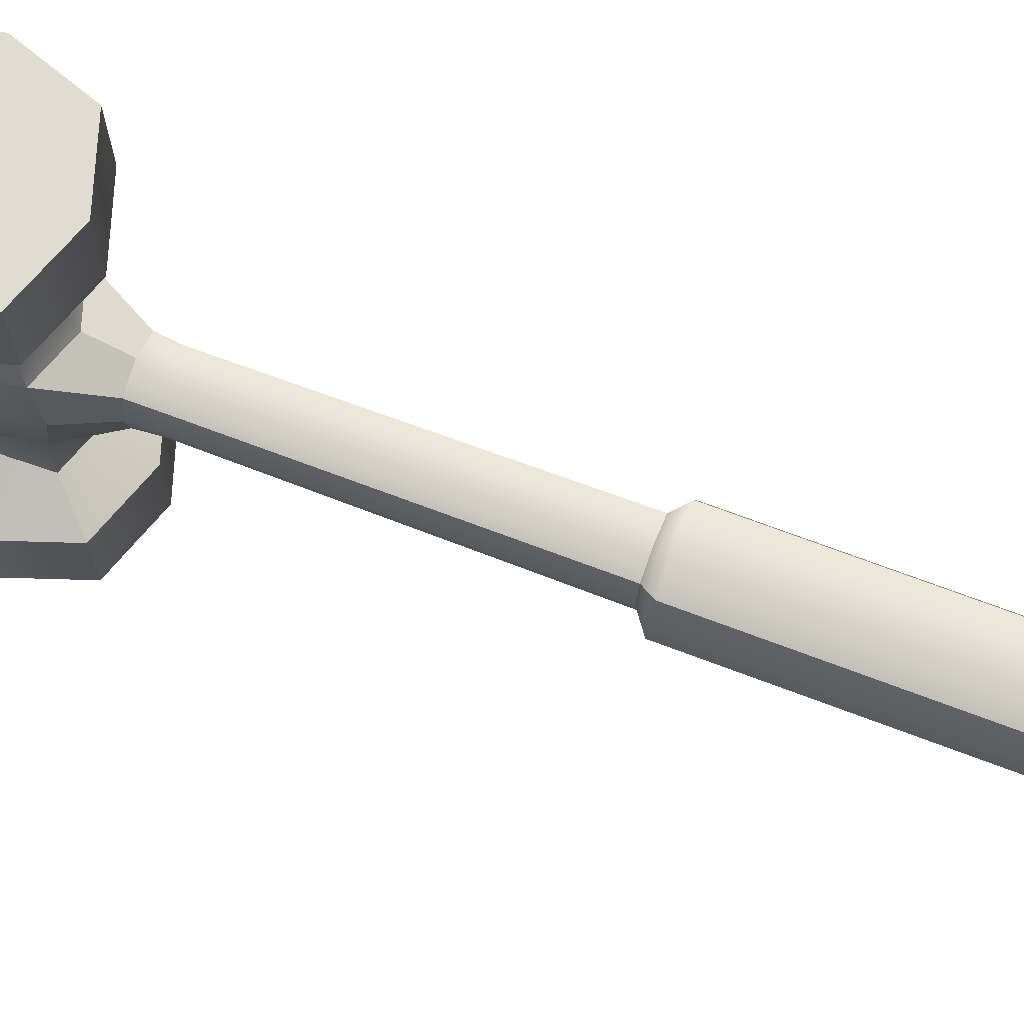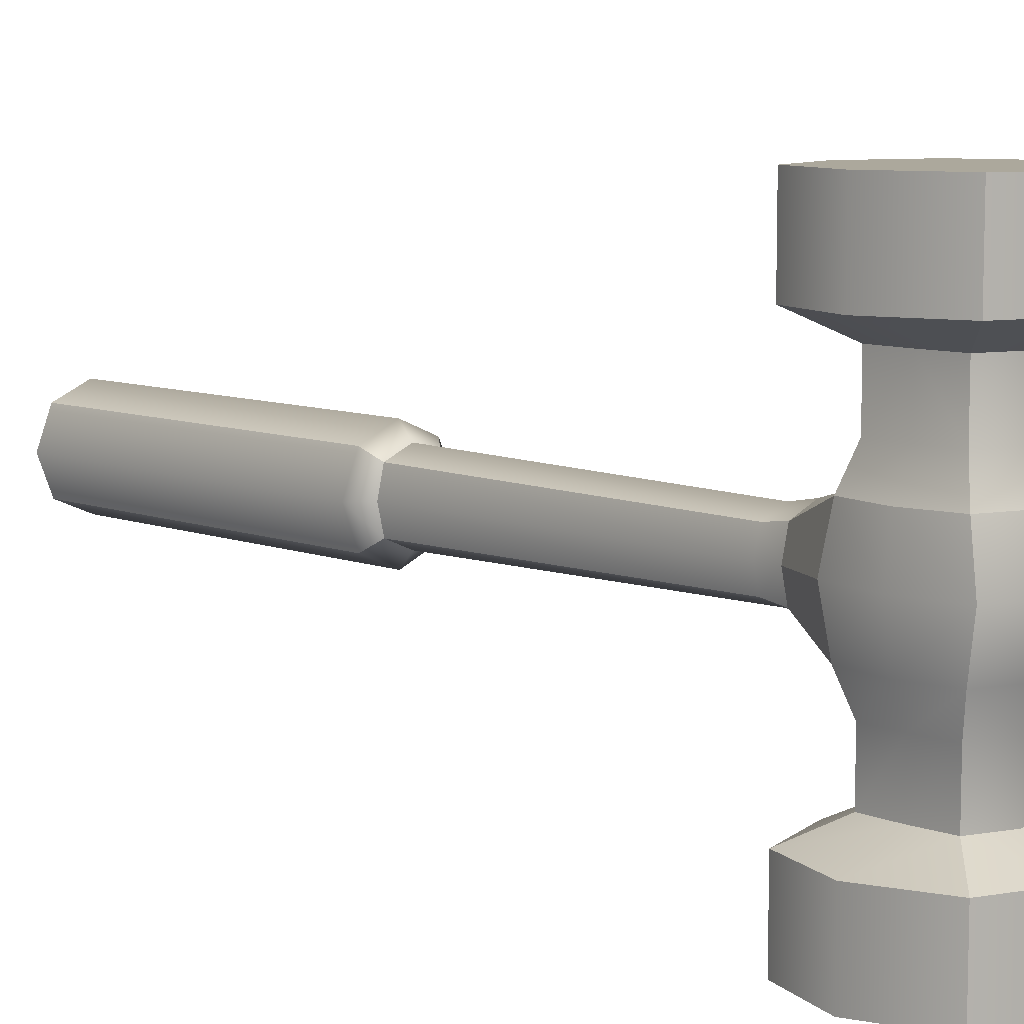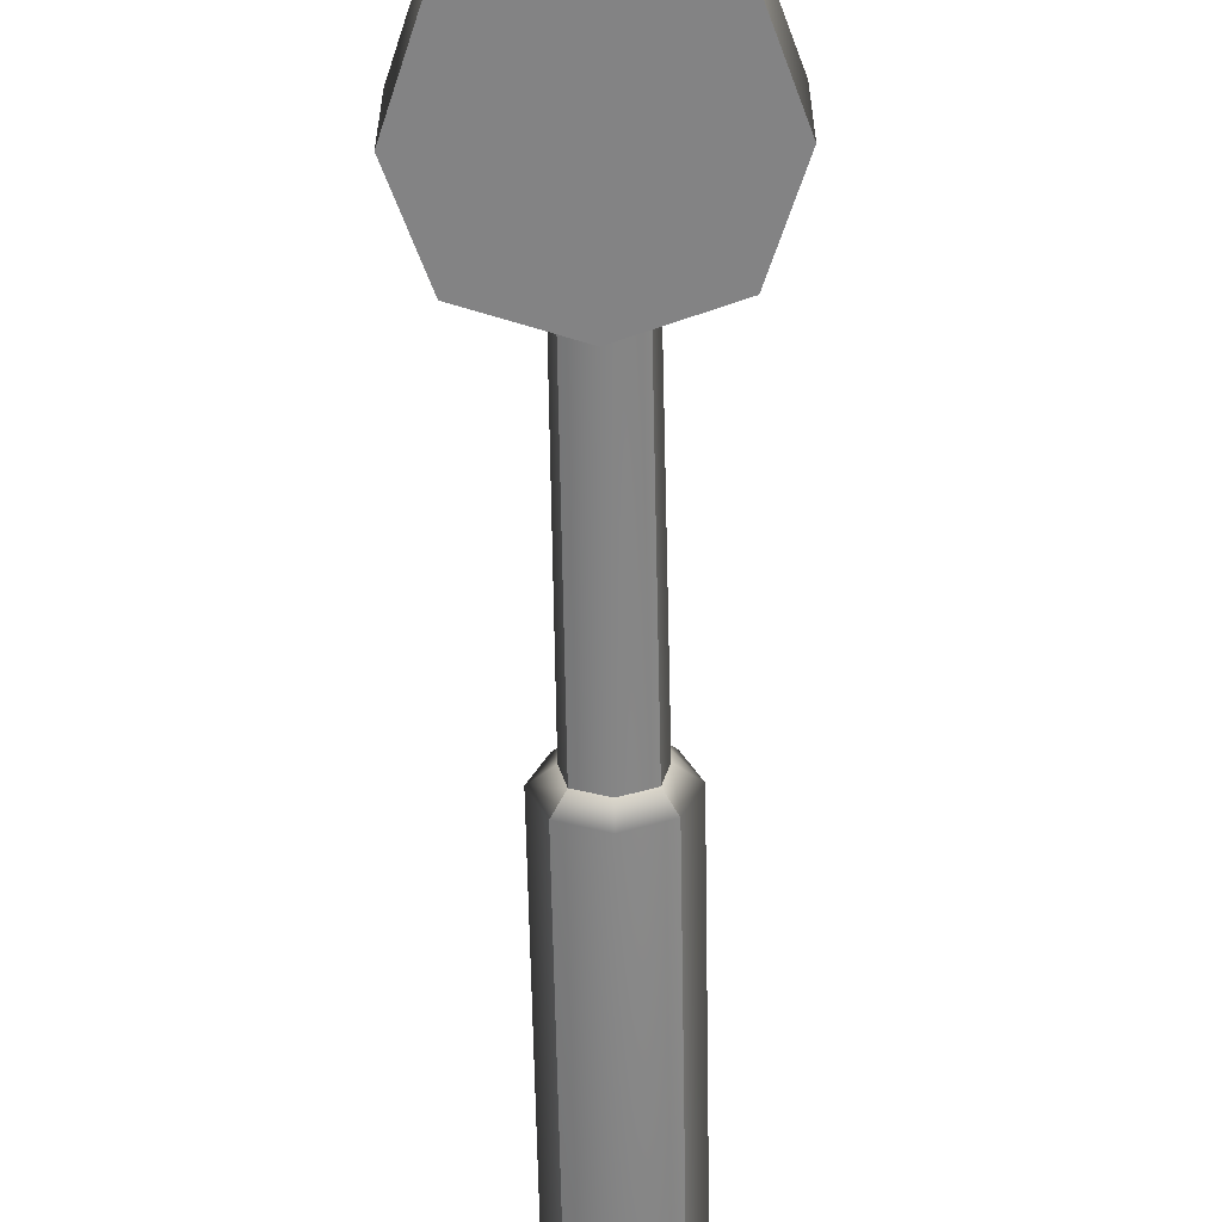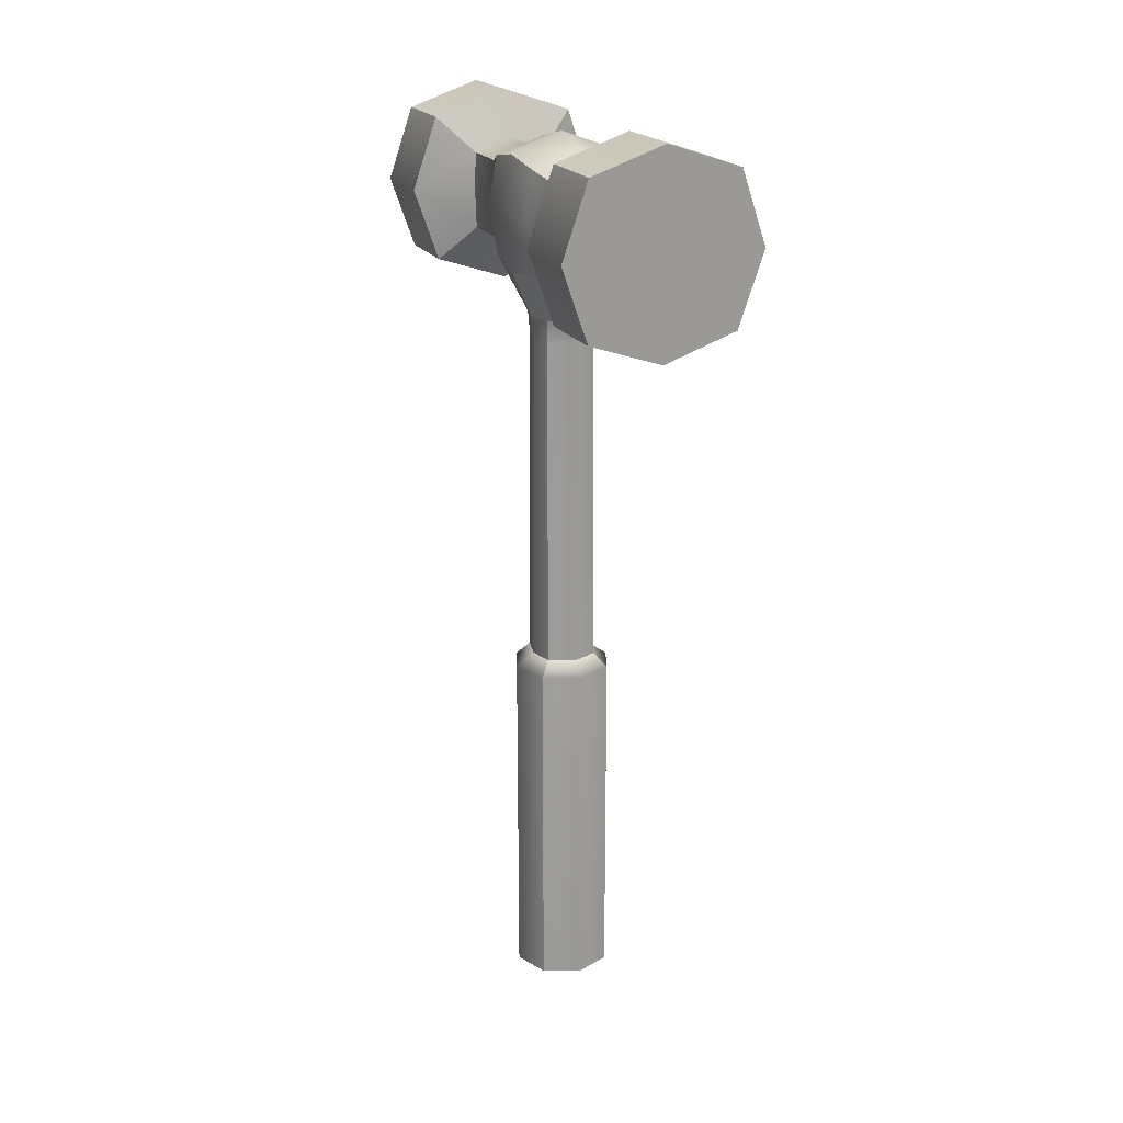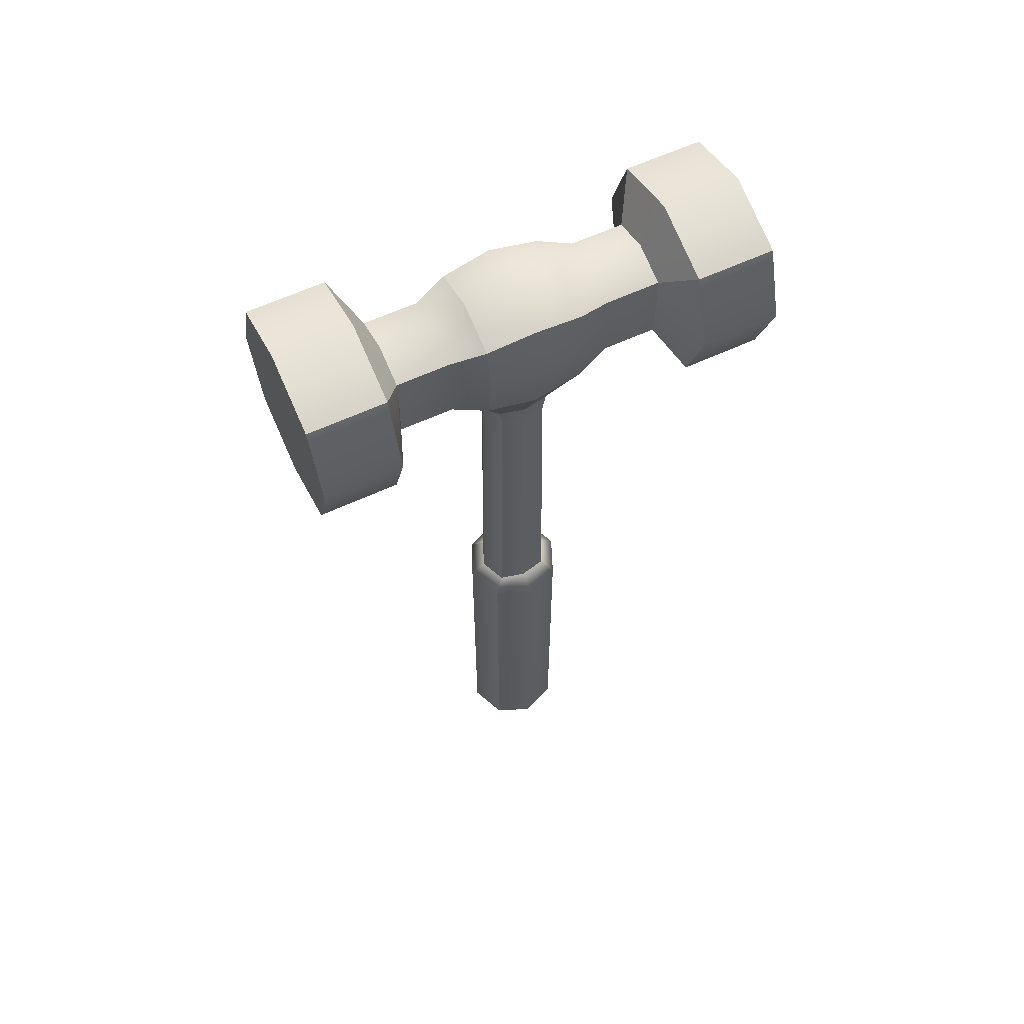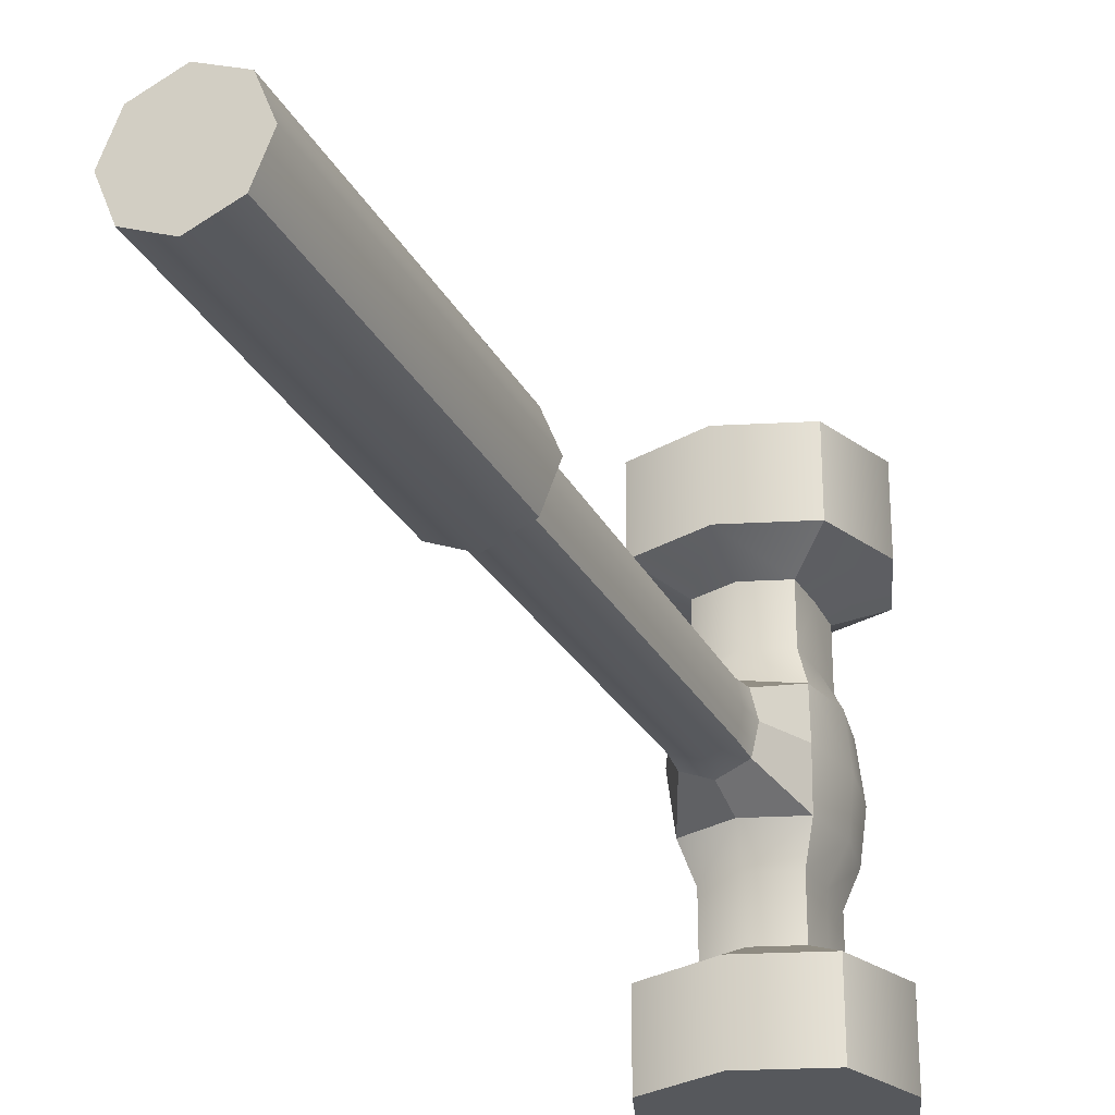
<metadata>
{"format":"obj","ext":"obj","renderer":"f3d","projection":"perspective","resolution":1024,"background":"white","views":[{"elev":69.2,"azim":-69.1,"up":"+Z"},{"elev":8.5,"azim":136.5,"up":"+Z"},{"elev":-61.1,"azim":-178.9,"up":"+Z"},{"elev":20.7,"azim":157.4,"up":"+Y"},{"elev":60.8,"azim":64.6,"up":"+Y"},{"elev":-28.1,"azim":23.2,"up":"+Z"}]}
</metadata>
<code>
g default
v -1.055 17.47 1.551
v 1.055 17.47 1.551
v -1.055 19.58 1.551
v 1.055 19.58 1.551
v -1.055 19.58 -0.5588
v 1.055 19.58 -0.5588
v -1.055 17.47 -0.5588
v 1.055 17.47 -0.5588
v -1.055 17.47 1.551
v 1.055 17.47 1.551
v 1.055 19.58 1.551
v -1.055 19.58 1.551
v -0.8308 17.69 2.276
v 0.8308 17.69 2.276
v 0.8308 19.35 2.276
v -0.8308 19.35 2.276
v -0.8308 19.35 -1.284
v 0.8308 19.35 -1.284
v 0.8308 17.69 -1.284
v -0.8308 17.69 -1.284
v -0.8308 17.69 3.425
v 0.8308 17.69 3.425
v 0.8308 19.35 3.425
v -0.8308 19.35 3.425
v -0.8308 19.35 -2.433
v 0.8308 19.35 -2.433
v 0.8308 17.69 -2.433
v -0.8308 17.69 -2.433
v -1.579 16.94 3.9
v 1.579 16.94 3.9
v 1.579 20.1 3.9
v -1.579 20.1 3.9
v -1.579 20.1 -2.908
v 1.579 20.1 -2.908
v 1.579 16.94 -2.908
v -1.579 16.94 -2.908
v -1.579 16.94 5.594
v 1.579 16.94 5.594
v 1.579 20.1 5.594
v -1.579 20.1 5.594
v -1.579 20.1 -4.602
v 1.579 20.1 -4.602
v 1.579 16.94 -4.602
v -1.579 16.94 -4.602
v 0 20.63 5.594
v 0 20.63 3.9
v 0 19.63 3.425
v 0 19.63 2.276
v 0 19.93 1.551
v 0 19.93 1.551
v 0 19.93 -0.5588
v 0 19.63 -1.284
v 0 19.63 -2.433
v 0 20.63 -2.908
v 0 20.63 -4.602
v 0 16.41 -4.602
v 0 16.41 -2.908
v 0 17.41 -2.433
v 0 17.41 -1.284
v 0 17.11 -0.5588
v 0 17.11 1.551
v 0 17.11 1.551
v 0 17.41 2.276
v 0 17.41 3.425
v 0 16.41 3.9
v 0 16.41 5.594
v -2.128 18.52 5.594
v -2.128 18.52 3.9
v -0.8597 18.52 3.425
v -0.8597 18.52 2.276
v -1.24 18.52 1.551
v -1.24 18.52 1.551
v -1.24 18.52 -0.5588
v -0.8597 18.52 -1.284
v -0.8597 18.52 -2.433
v -2.128 18.52 -2.908
v -2.128 18.52 -4.602
v 0 18.52 -4.602
v 2.128 18.52 -4.602
v 2.128 18.52 -2.908
v 0.8597 18.52 -2.433
v 0.8597 18.52 -1.284
v 1.24 18.52 -0.5588
v 1.24 18.52 1.551
v 1.24 18.52 1.551
v 0.8597 18.52 2.276
v 0.8597 18.52 3.425
v 2.128 18.52 3.9
v 2.128 18.52 5.594
v 0 18.52 5.594
v 1.131 19.76 0.4961
v 0 20.18 0.4961
v -1.131 19.76 0.4961
v -1.349 18.52 0.4961
v -1.131 17.28 0.4961
v 1.131 17.28 0.4961
v 1.349 18.52 0.4961
v -0.7876 0.5845 1.284
v 0.7876 0.5845 1.284
v -0.7876 8.202 1.284
v 0.7876 8.202 1.284
v -0.7876 8.202 -0.2915
v 0.7876 8.202 -0.2915
v -0.7876 0.5845 -0.2915
v 0.7876 0.5845 -0.2915
v -0.5583 8.503 1.054
v 0.5583 8.503 1.054
v 0.5583 8.503 -0.06227
v -0.5583 8.503 -0.06227
v -0.5583 16.3 1.054
v 0.5583 16.3 1.054
v 0.5583 16.3 -0.06227
v -0.5583 16.3 -0.06227
v 1.101 8.202 0.4961
v 0.6892 8.503 0.4961
v 0.6892 16.3 0.4961
v -0.6892 16.3 0.4961
v -0.6892 8.503 0.4961
v -1.101 8.202 0.4961
v -1.101 0.5845 0.4961
v 1.101 0.5845 0.4961
v 0 8.202 1.62
v 0 8.503 1.293
v 0 16.3 1.293
v 0 16.3 -0.3008
v 0 8.503 -0.3008
v 0 8.202 -0.628
v 0 0.5845 -0.628
v 0 0.5845 0.4961
v 0 0.5845 1.62
v -0.6469 15.78 0.4961
v -0.5321 15.78 0.9858
v 0 15.78 1.195
v 0.5321 15.78 0.9858
v 0.6469 15.78 0.4961
v 0.5321 15.78 0.006298
v 0 15.78 -0.203
v -0.5321 15.78 0.006298
g HammerMesh
f 37 66 90 67
f 3 50 92 93
f 77 78 56 44
f 2 96 97 84
f 95 1 72 94
f 1 61 62 9
f 2 84 85 10
f 50 3 12 49
f 72 1 9 71
f 9 62 63 13
f 10 85 86 14
f 49 12 16 48
f 71 9 13 70
f 5 51 52 17
f 83 8 19 82
f 60 7 20 59
f 7 73 74 20
f 13 63 64 21
f 14 86 87 22
f 48 16 24 47
f 70 13 21 69
f 17 52 53 25
f 82 19 27 81
f 59 20 28 58
f 20 74 75 28
f 21 64 65 29
f 22 87 88 30
f 47 24 32 46
f 69 21 29 68
f 25 53 54 33
f 81 27 35 80
f 58 28 36 57
f 28 75 76 36
f 29 65 66 37
f 30 88 89 38
f 46 32 40 45
f 68 29 37 67
f 33 54 55 41
f 80 35 43 79
f 57 36 44 56
f 36 76 77 44
f 31 46 45 39
f 23 47 46 31
f 15 48 47 23
f 11 49 48 15
f 4 50 49 11
f 92 50 4 91
f 52 51 6 18
f 53 52 18 26
f 54 53 26 34
f 55 54 34 42
f 56 78 79 43
f 35 57 56 43
f 27 58 57 35
f 19 59 58 27
f 8 60 59 19
f 62 61 2 10
f 63 62 10 14
f 64 63 14 22
f 65 64 22 30
f 66 65 30 38
f 90 66 38 89
f 32 68 67 40
f 24 69 68 32
f 16 70 69 24
f 12 71 70 16
f 3 72 71 12
f 94 72 3 93
f 74 73 5 17
f 75 74 17 25
f 76 75 25 33
f 77 76 33 41
f 41 55 78 77
f 79 78 55 42
f 34 80 79 42
f 26 81 80 34
f 18 82 81 26
f 6 83 82 18
f 84 97 91 4
f 85 84 4 11
f 86 85 11 15
f 87 86 15 23
f 88 87 23 31
f 89 88 31 39
f 45 90 89 39
f 67 90 45 40
f 51 92 91 6
f 93 92 51 5
f 73 94 93 5
f 7 95 94 73
f 97 96 8 83
f 91 97 83 6
f 98 130 122 100
f 102 127 128 104
f 120 129 130 98
f 99 121 114 101
f 120 98 100 119
f 100 122 123 106
f 101 114 115 107
f 127 102 109 126
f 119 100 106 118
f 132 133 124 110
f 134 135 116 111
f 137 138 113 125
f 131 132 110 117
f 114 103 108 115
f 116 135 136 112
f 138 131 117 113
f 102 119 118 109
f 104 120 119 102
f 104 128 129 120
f 114 121 105 103
f 122 101 107 123
f 124 133 134 111
f 136 137 125 112
f 103 127 126 108
f 128 127 103 105
f 129 128 105 121
f 130 129 121 99
f 122 130 99 101
f 118 106 132 131
f 106 123 133 132
f 134 133 123 107
f 107 115 135 134
f 136 135 115 108
f 108 126 137 136
f 126 109 138 137
f 109 118 131 138
f 60 8 112 125
f 8 96 116 112
f 96 2 111 116
f 2 61 124 111
f 61 1 110 124
f 1 95 117 110
f 95 7 113 117
f 7 60 125 113

</code>
